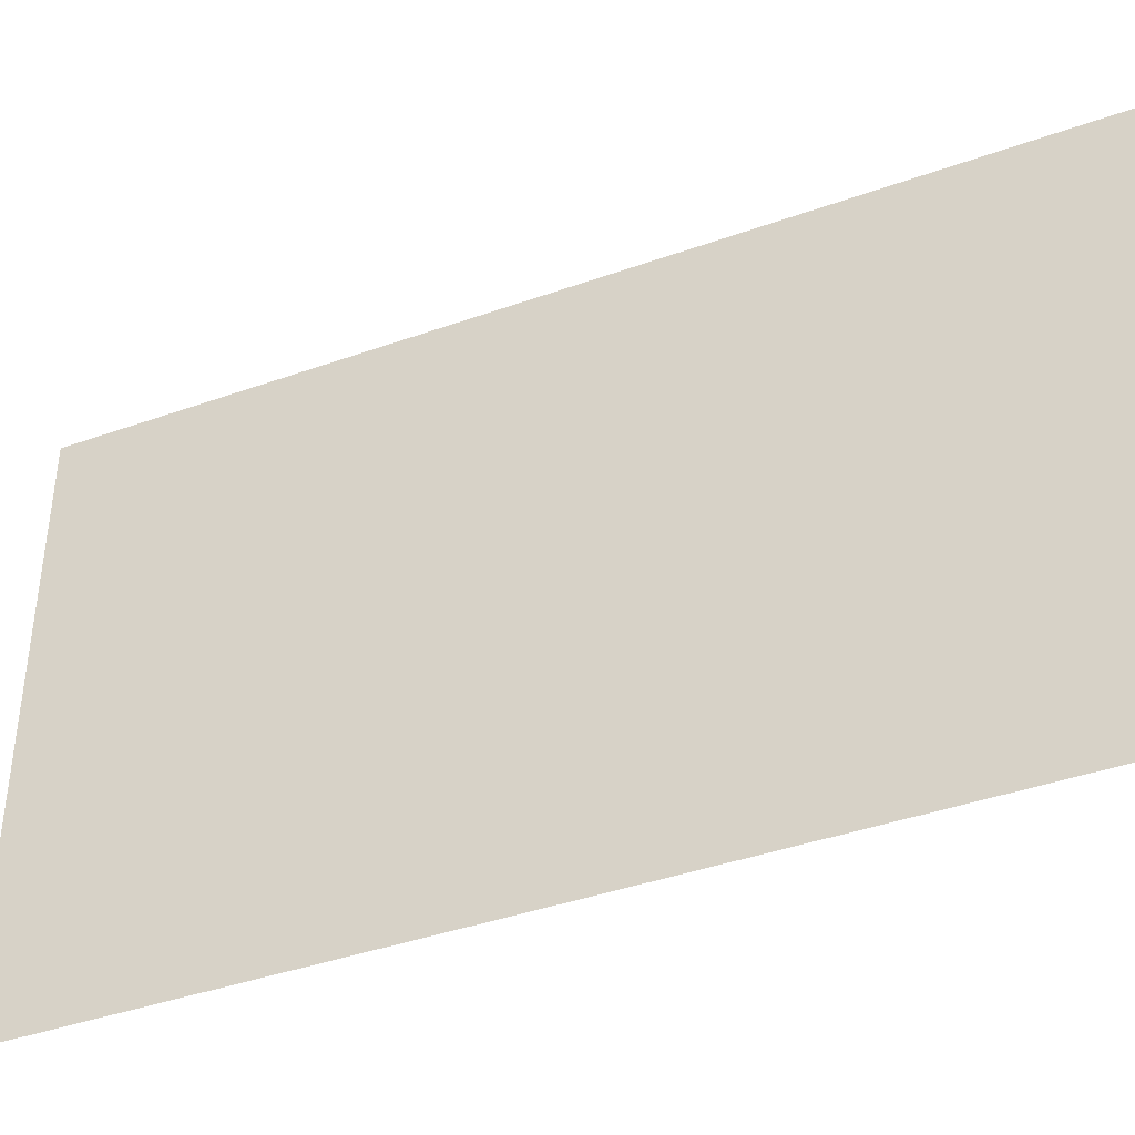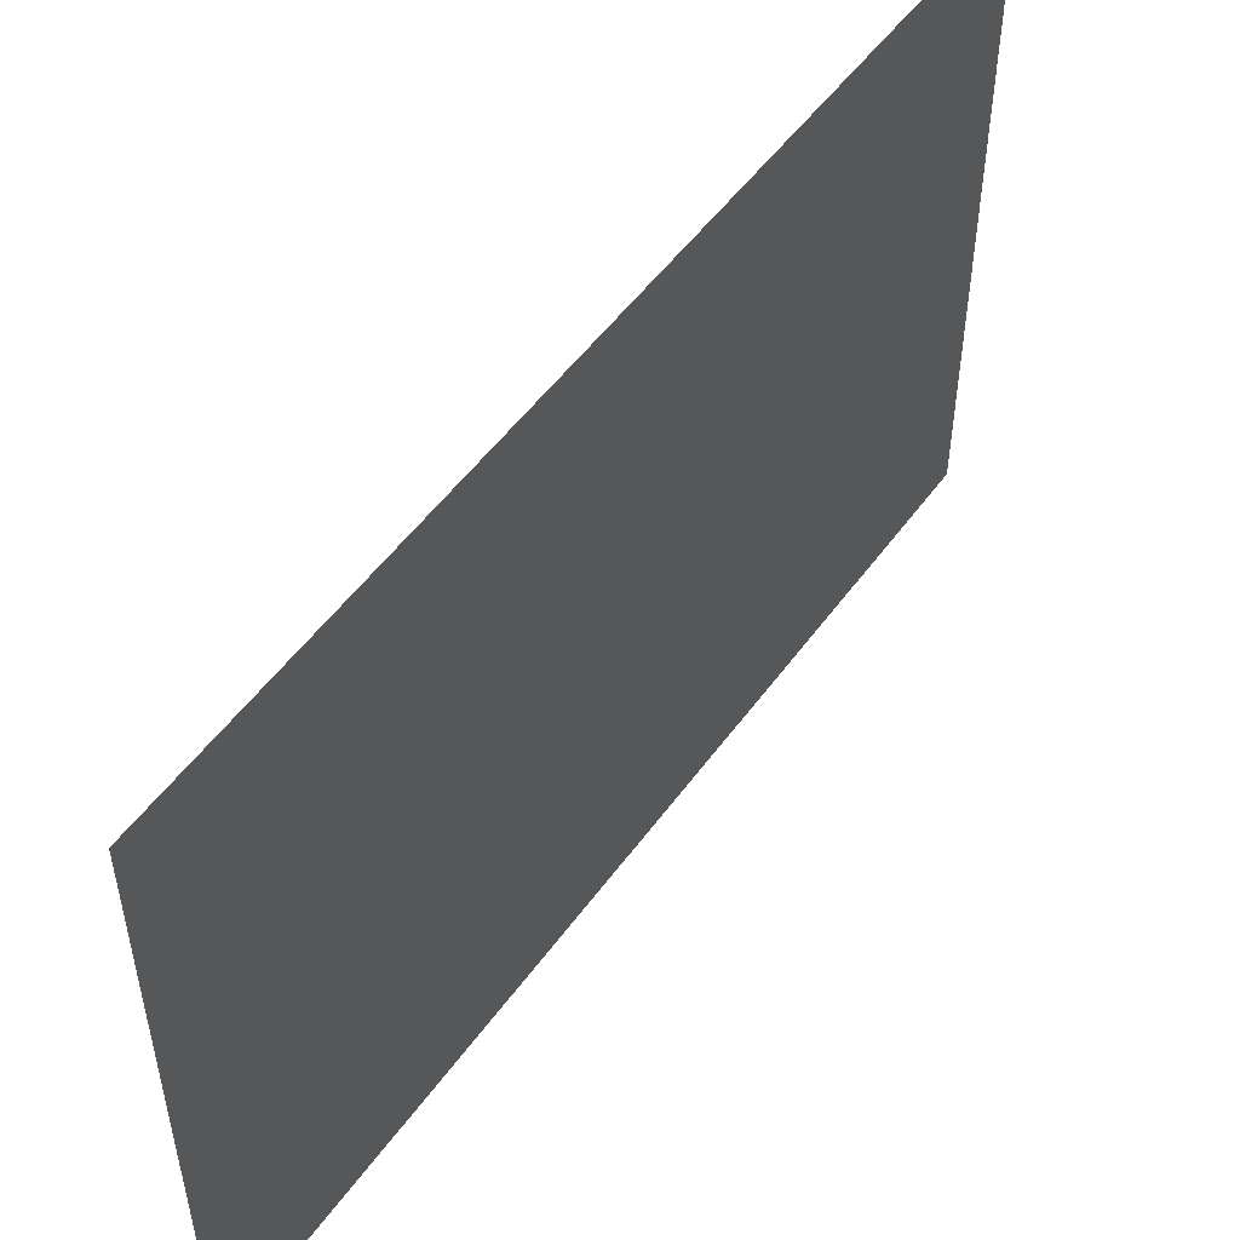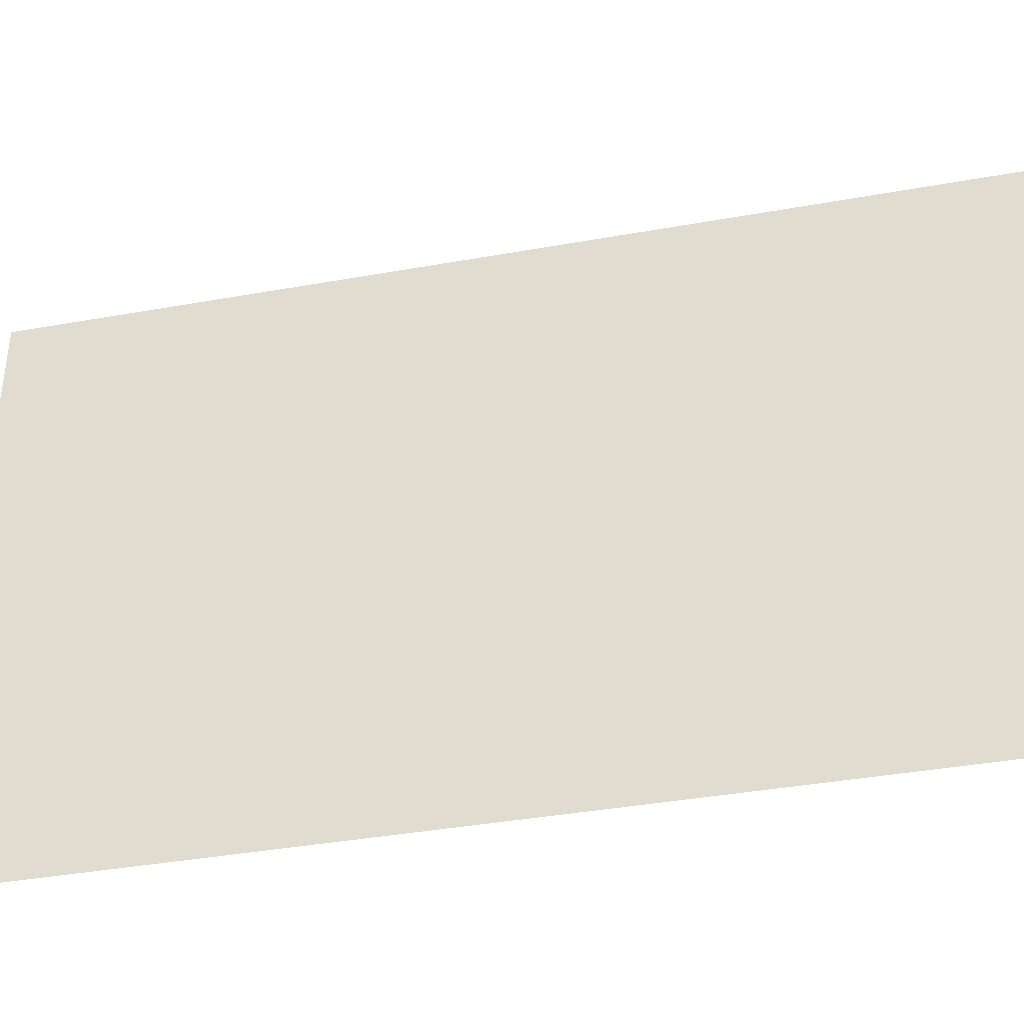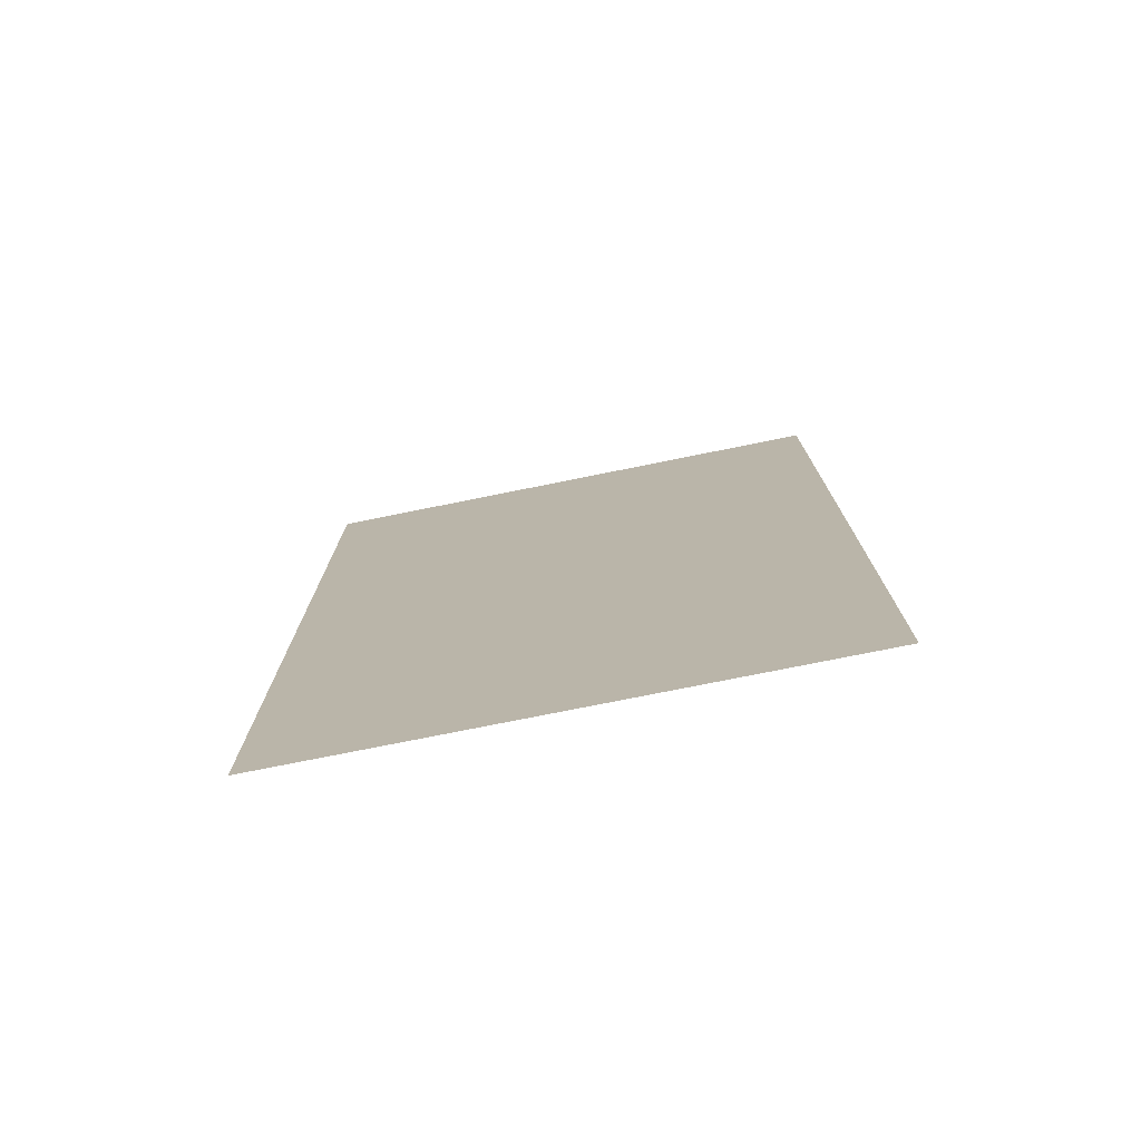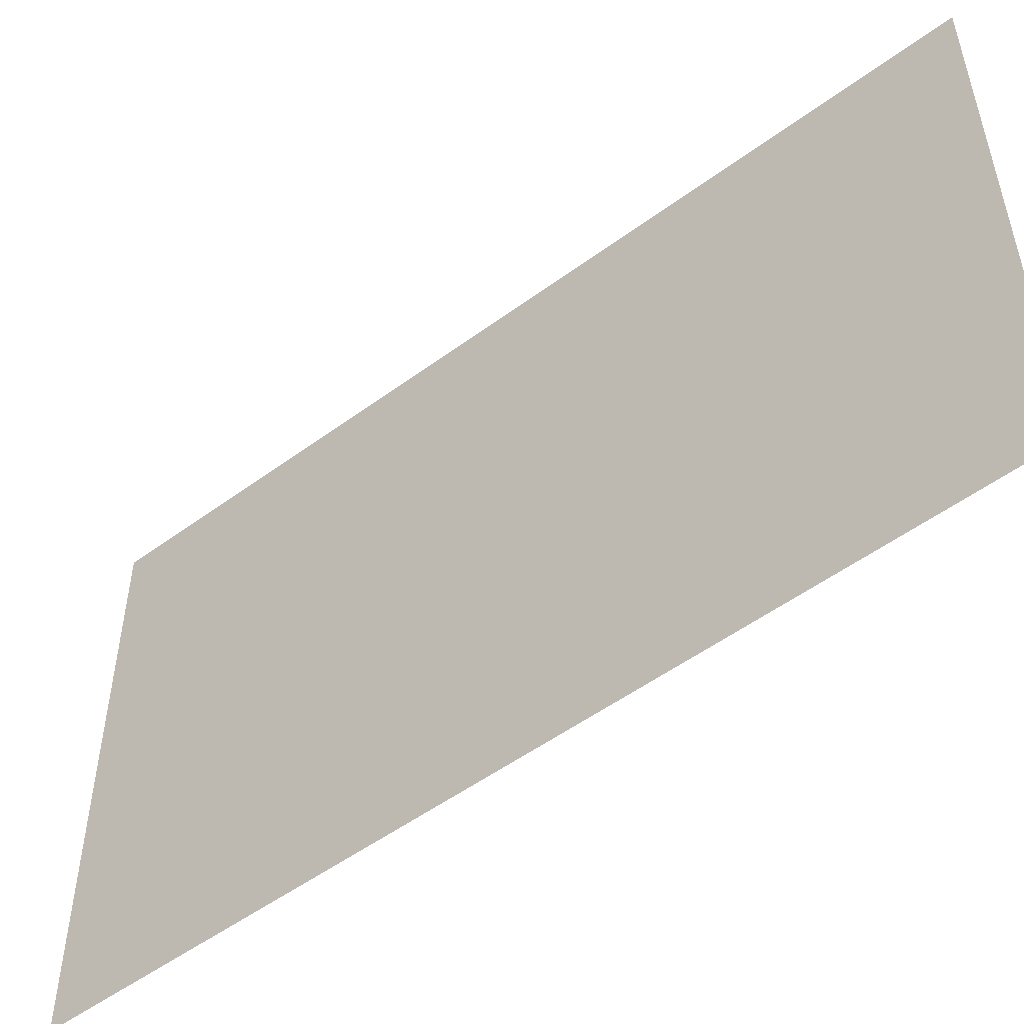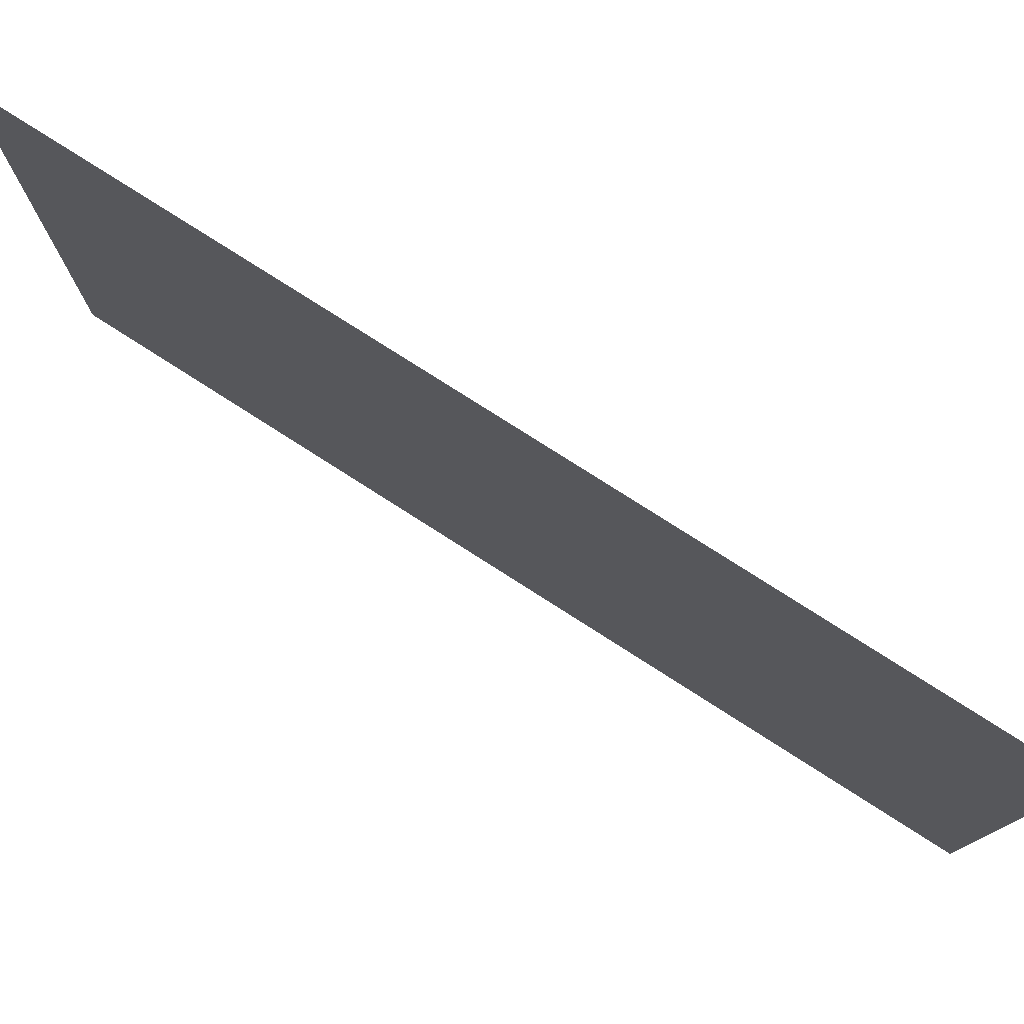
<metadata>
{"format":"obj","ext":"obj","renderer":"f3d","projection":"perspective","resolution":1024,"background":"white","views":[{"elev":-40.7,"azim":-66.4,"up":"+Y"},{"elev":51.7,"azim":34.8,"up":"+Y"},{"elev":-39.0,"azim":102.7,"up":"+Y"},{"elev":-75.6,"azim":101.4,"up":"+Z"},{"elev":-52.0,"azim":128.6,"up":"+Y"},{"elev":78.0,"azim":-57.4,"up":"+Y"}]}
</metadata>
<code>
o TvScreen
v -1.881 2.194 2.326
v -1.881 2.194 3.431
v -1.881 1.499 3.431
v -1.881 1.499 2.326
f 1 2 3
f 1 3 4

</code>
